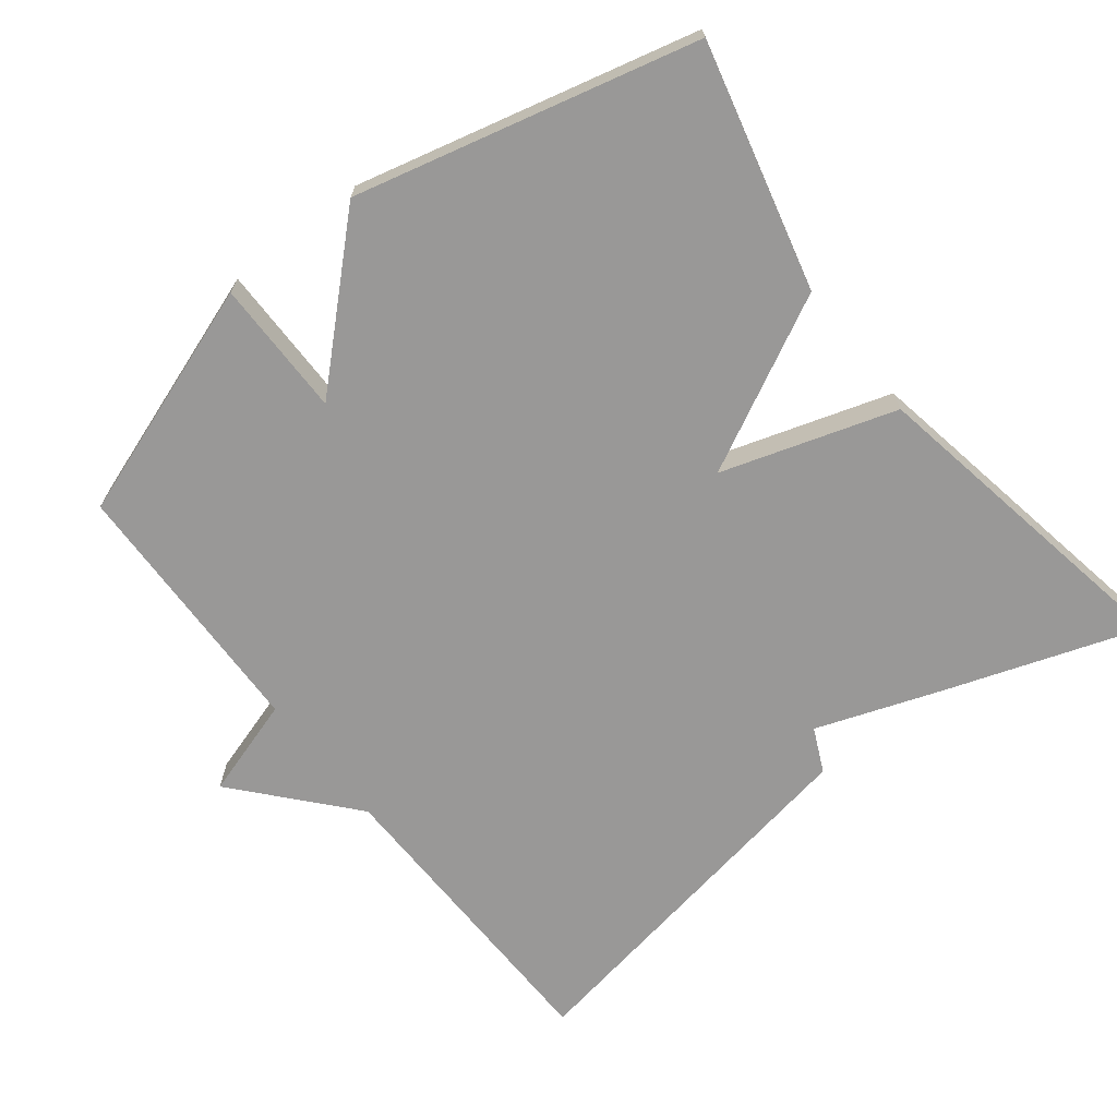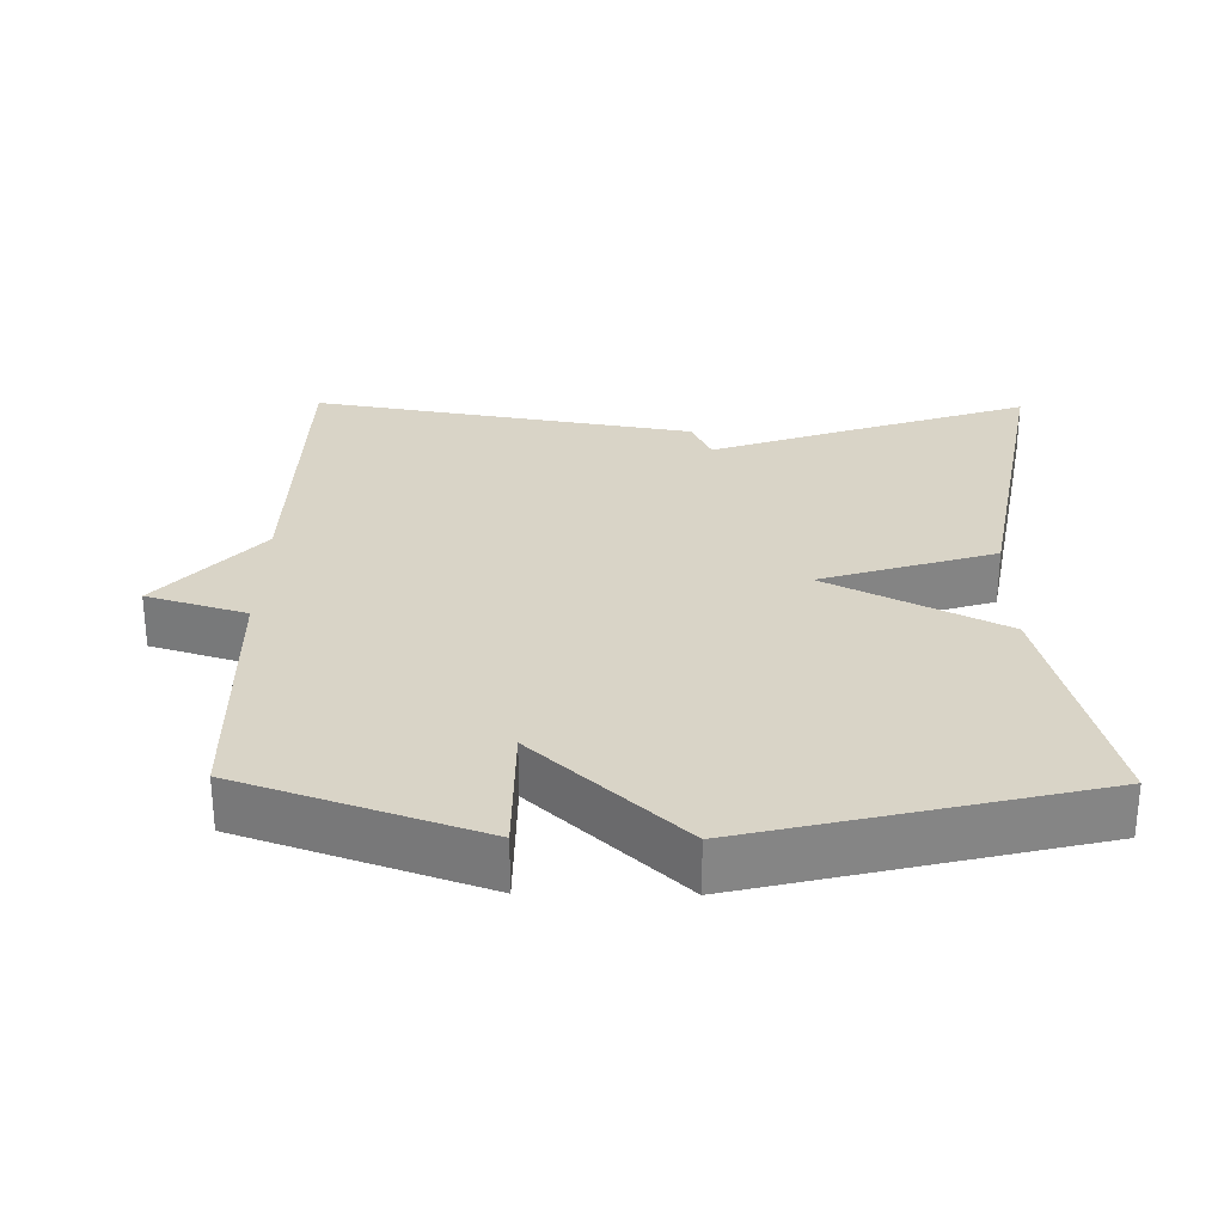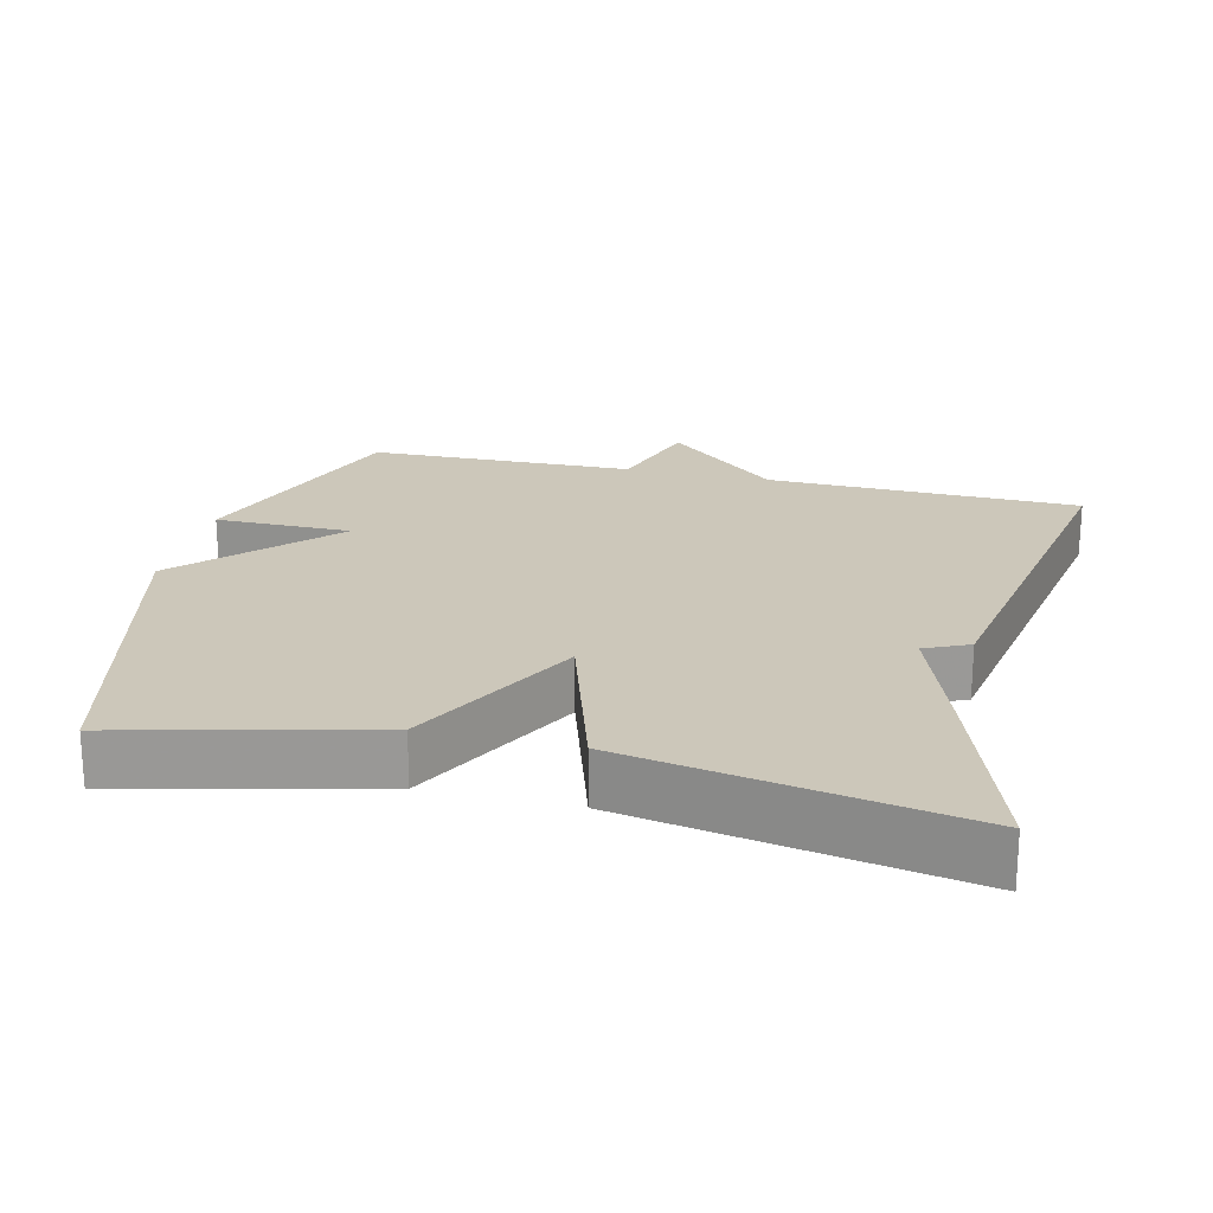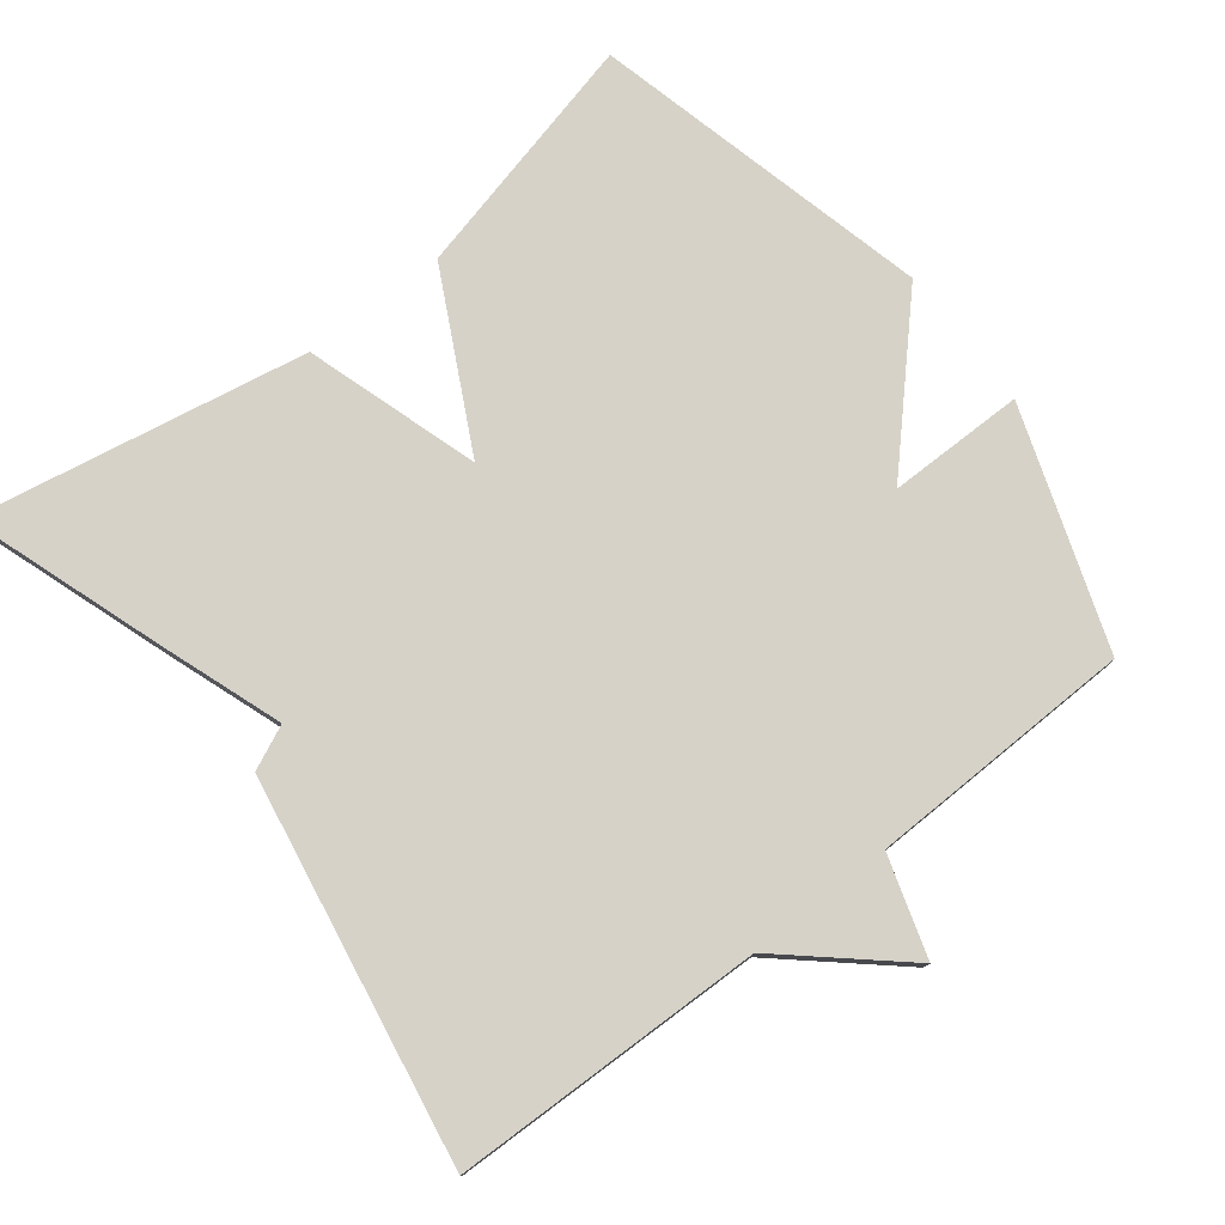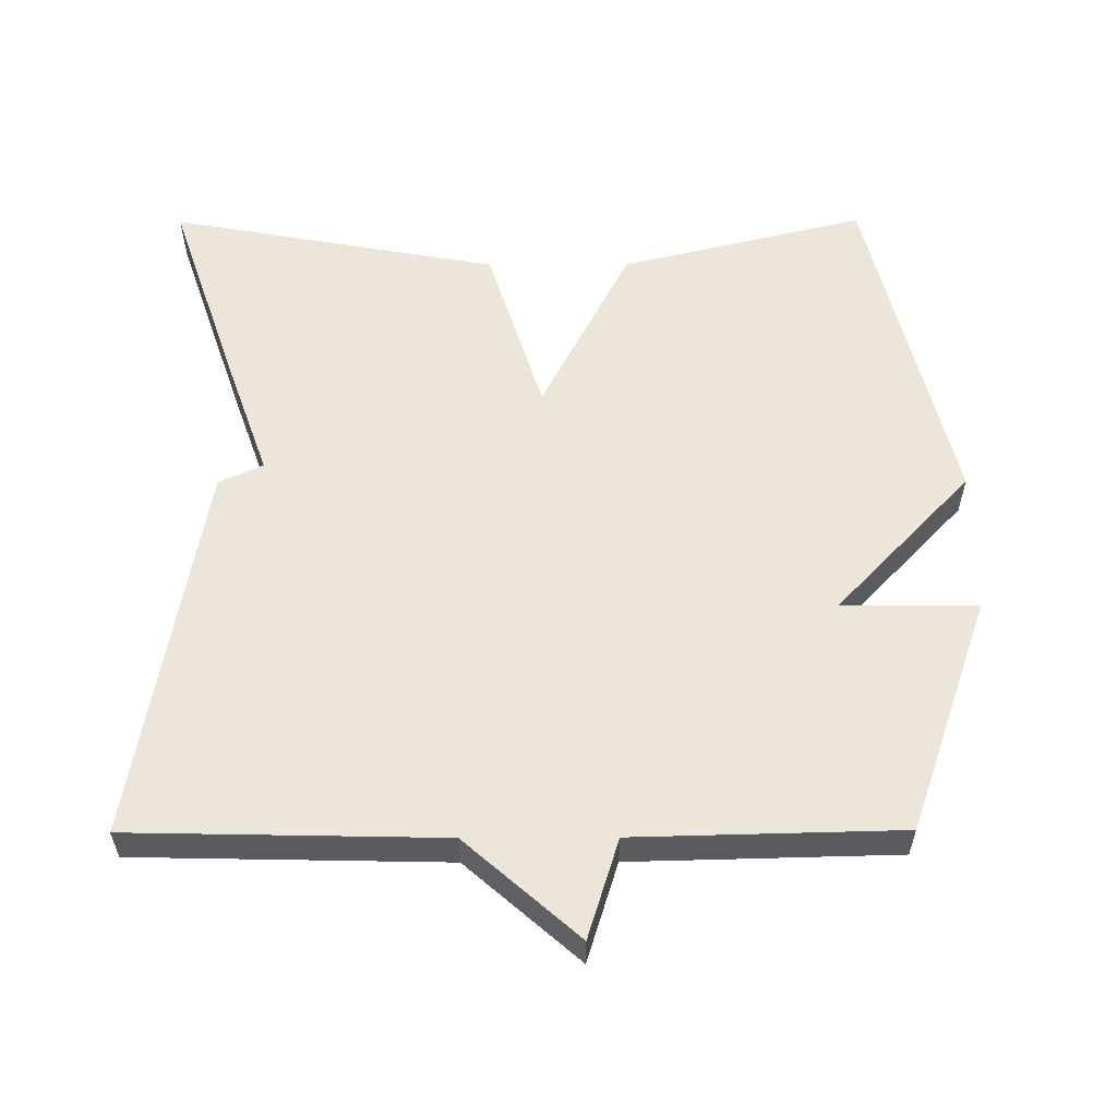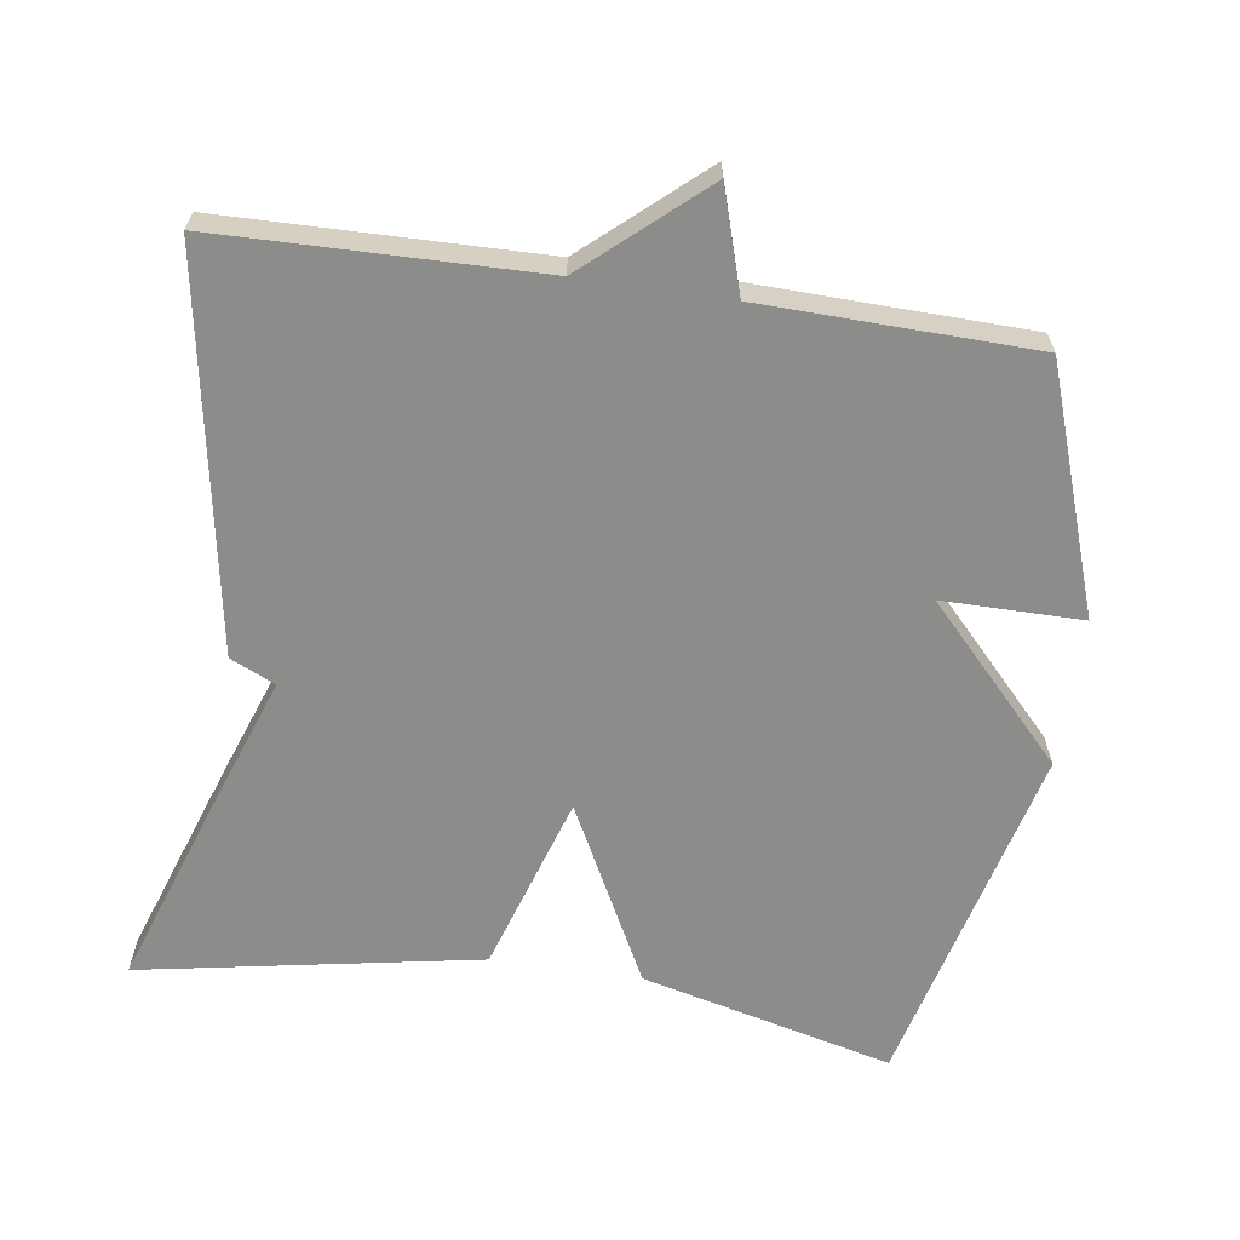
<metadata>
{"format":"obj","ext":"obj","renderer":"f3d","projection":"perspective","resolution":1024,"background":"white","views":[{"elev":-68.7,"azim":-52.1,"up":"+Y"},{"elev":28.4,"azim":-89.2,"up":"+Y"},{"elev":21.4,"azim":13.6,"up":"+Y"},{"elev":77.9,"azim":142.1,"up":"+Y"},{"elev":56.9,"azim":179.8,"up":"+Y"},{"elev":-64.1,"azim":171.6,"up":"+Y"}]}
</metadata>
<code>
v 0.5 0.07 -0.5
v 0.068 0.07 -0.509
v -0.089 0.07 -0.647
v -0.132 0.07 -0.509
v -0.5 0.07 -0.5
v -0.615 0.07 -0.172
v -0.426 0.07 -0.172
v -0.615 0.07 0.028
v -0.5 0.07 0.5
v -0.159 0.07 0.416
v -0.035 0.07 0.175
v 0.041 0.07 0.416
v 0.5 0.07 0.5
v 0.408 0.07 0.23
v 0.347 0.07 0.058
v 0.408 0.07 0.03
v 0.5 0 -0.5
v 0.068 0 -0.509
v -0.089 0 -0.647
v -0.132 0 -0.509
v -0.5 0 -0.5
v -0.615 0 -0.172
v -0.426 0 -0.172
v -0.615 0 0.028
v -0.5 0 0.5
v -0.159 0 0.416
v -0.035 0 0.175
v 0.041 0 0.416
v 0.5 0 0.5
v 0.408 0 0.23
v 0.347 0 0.058
v 0.408 0 0.03
f 15 16 1 2
f 2 3 4
f 15 2 4
f 14 15 4
f 13 14 4
f 12 13 4
f 11 12 4
f 9 10 11
f 8 9 11
f 7 8 11
f 7 11 4 5
f 5 6 7
f 18 17 32 31
f 20 19 18
f 20 18 31
f 20 31 30
f 20 30 29
f 20 29 28
f 20 28 27
f 27 26 25
f 27 25 24
f 27 24 23
f 21 20 27 23
f 23 22 21
f 1 17 18 2
f 2 18 19 3
f 3 19 20 4
f 4 20 21 5
f 5 21 22 6
f 6 22 23 7
f 7 23 24 8
f 8 24 25 9
f 9 25 26 10
f 10 26 27 11
f 11 27 28 12
f 12 28 29 13
f 13 29 30 14
f 14 30 31 15
f 15 31 32 16
f 16 32 17 1

</code>
